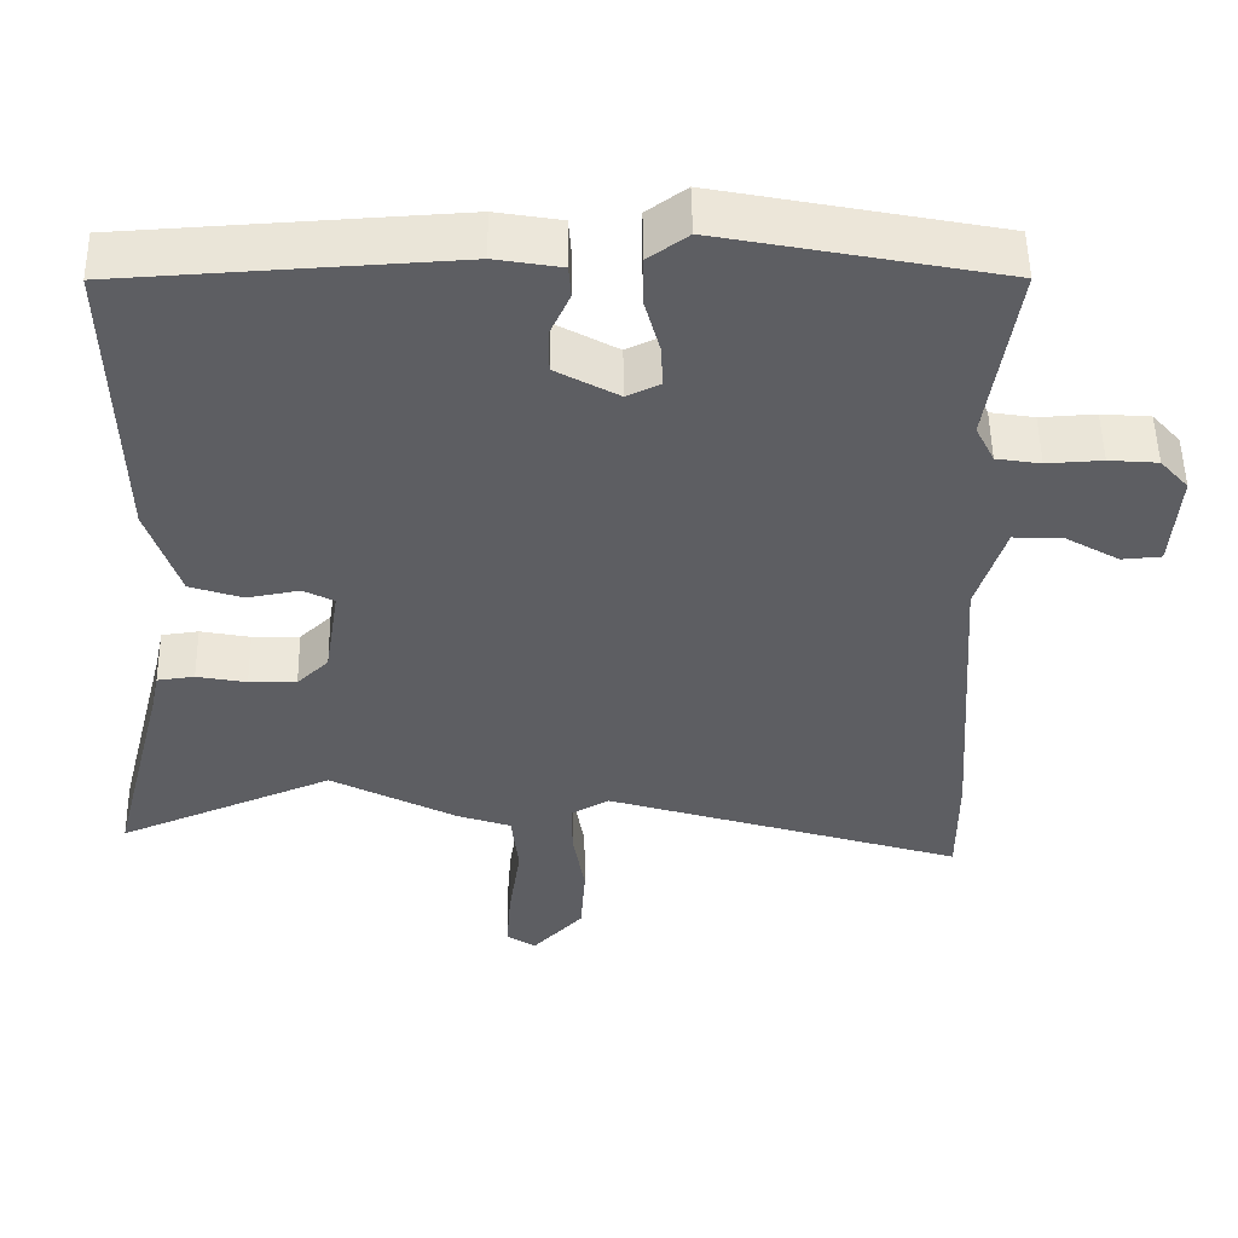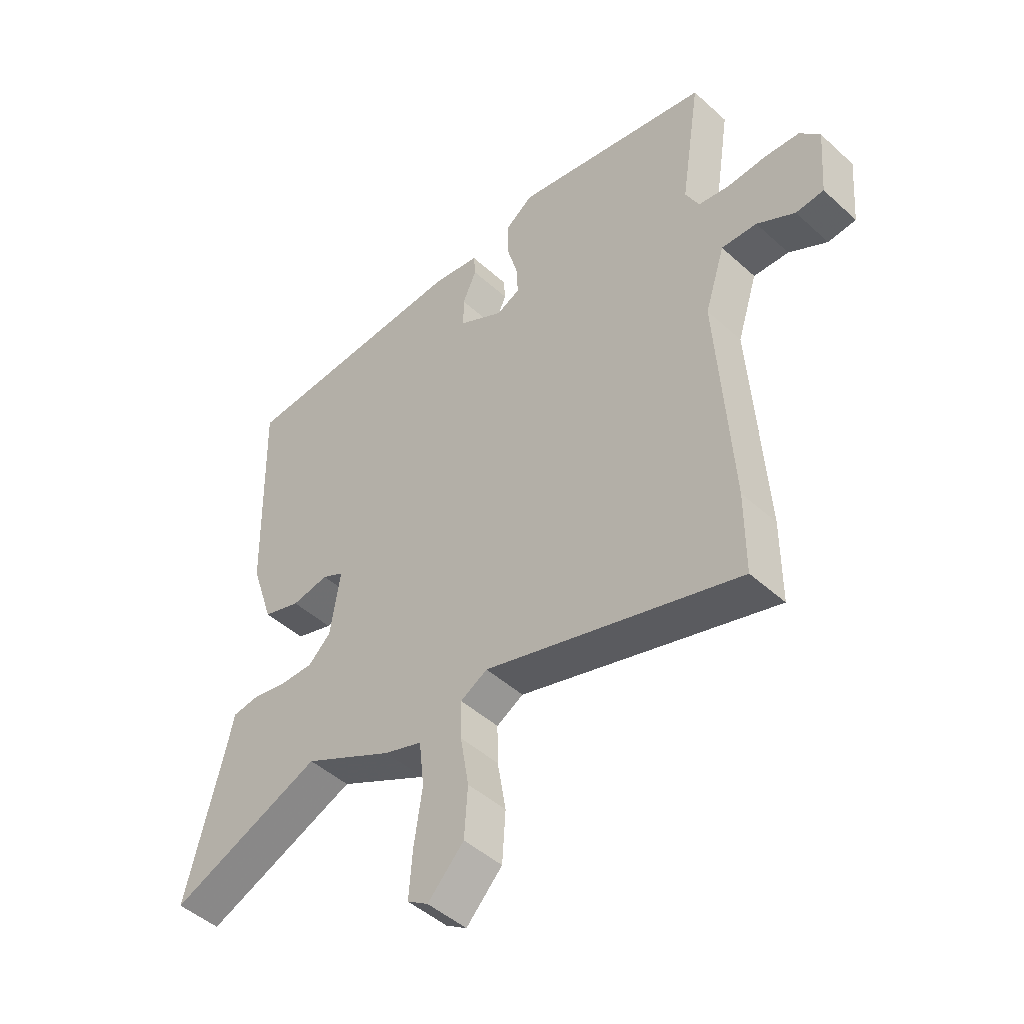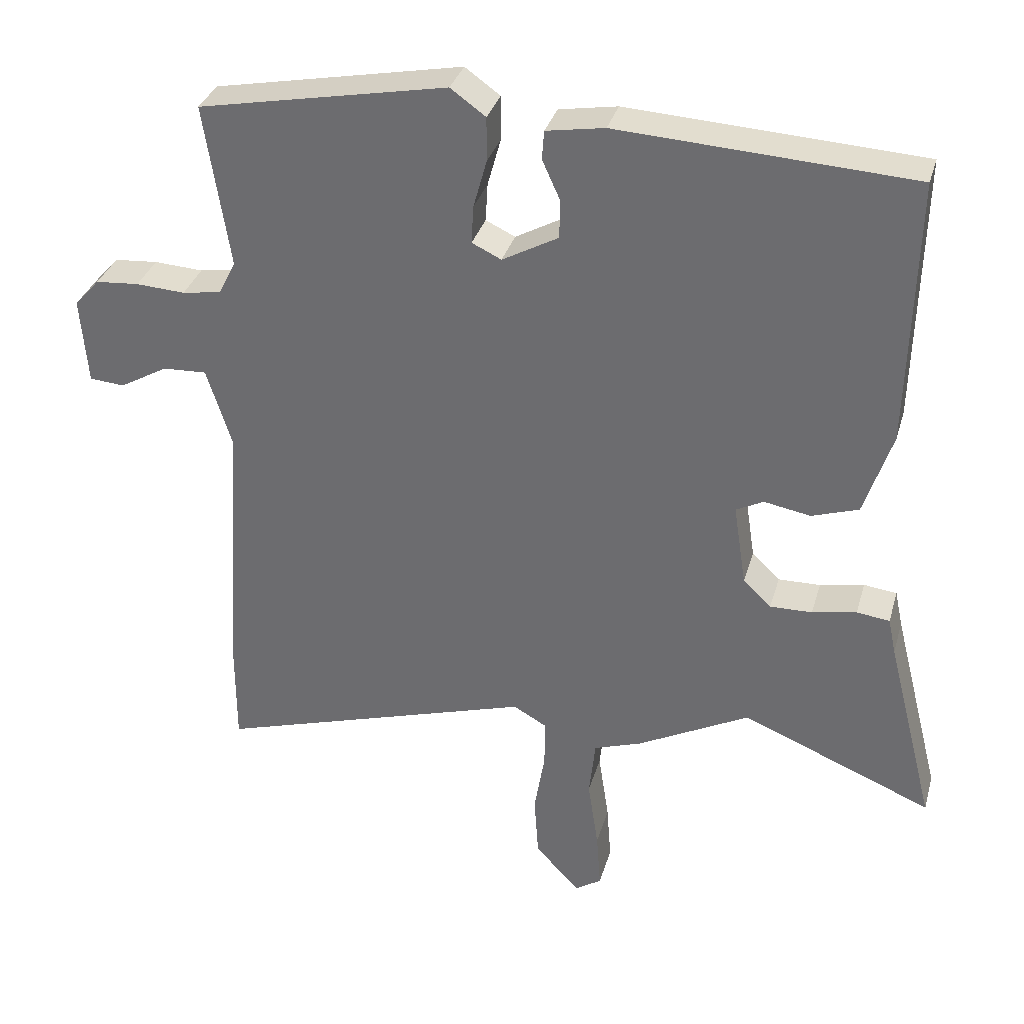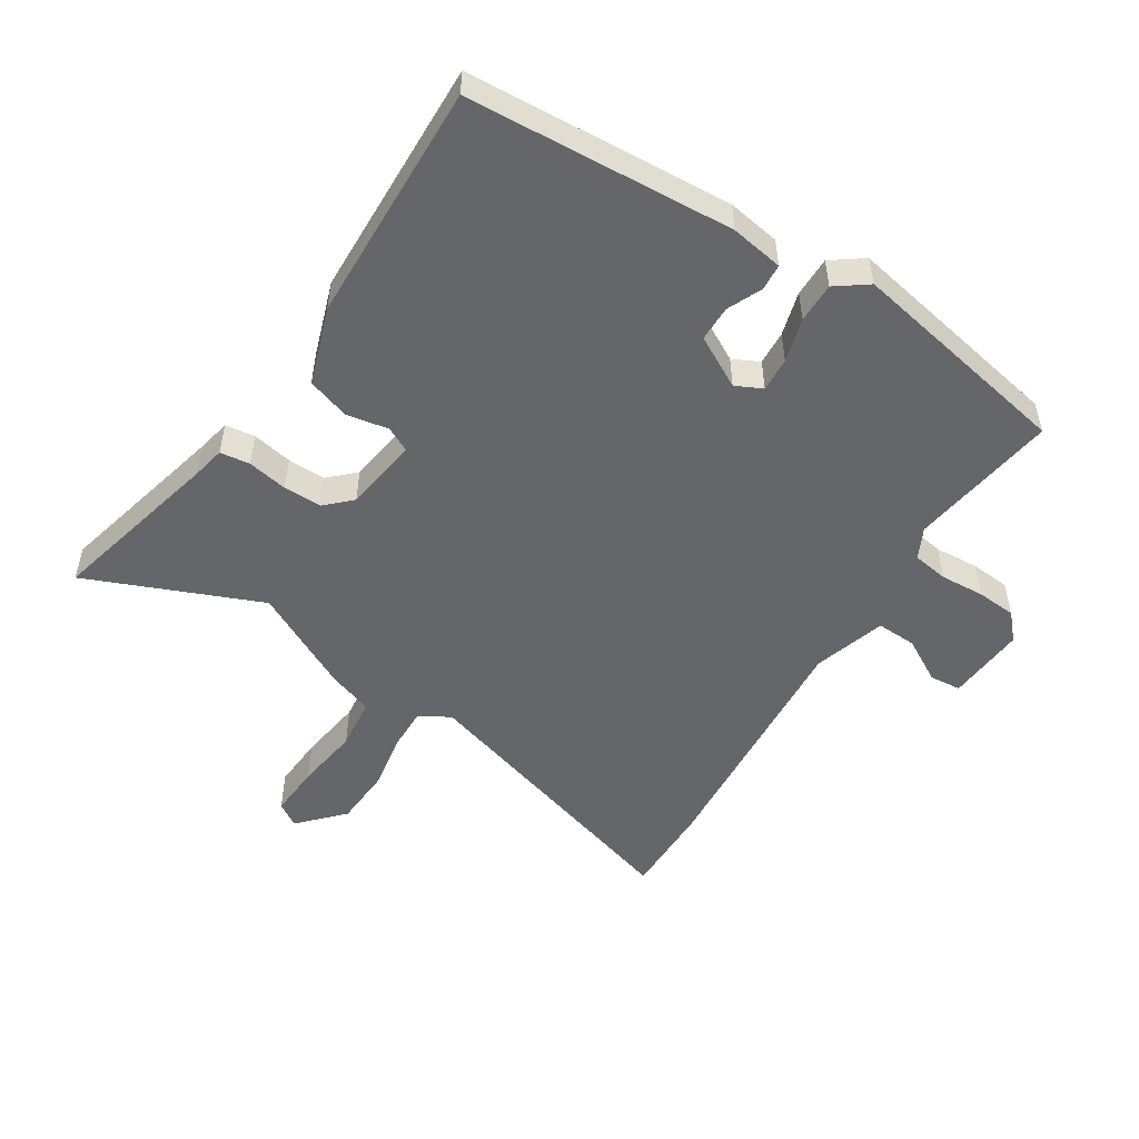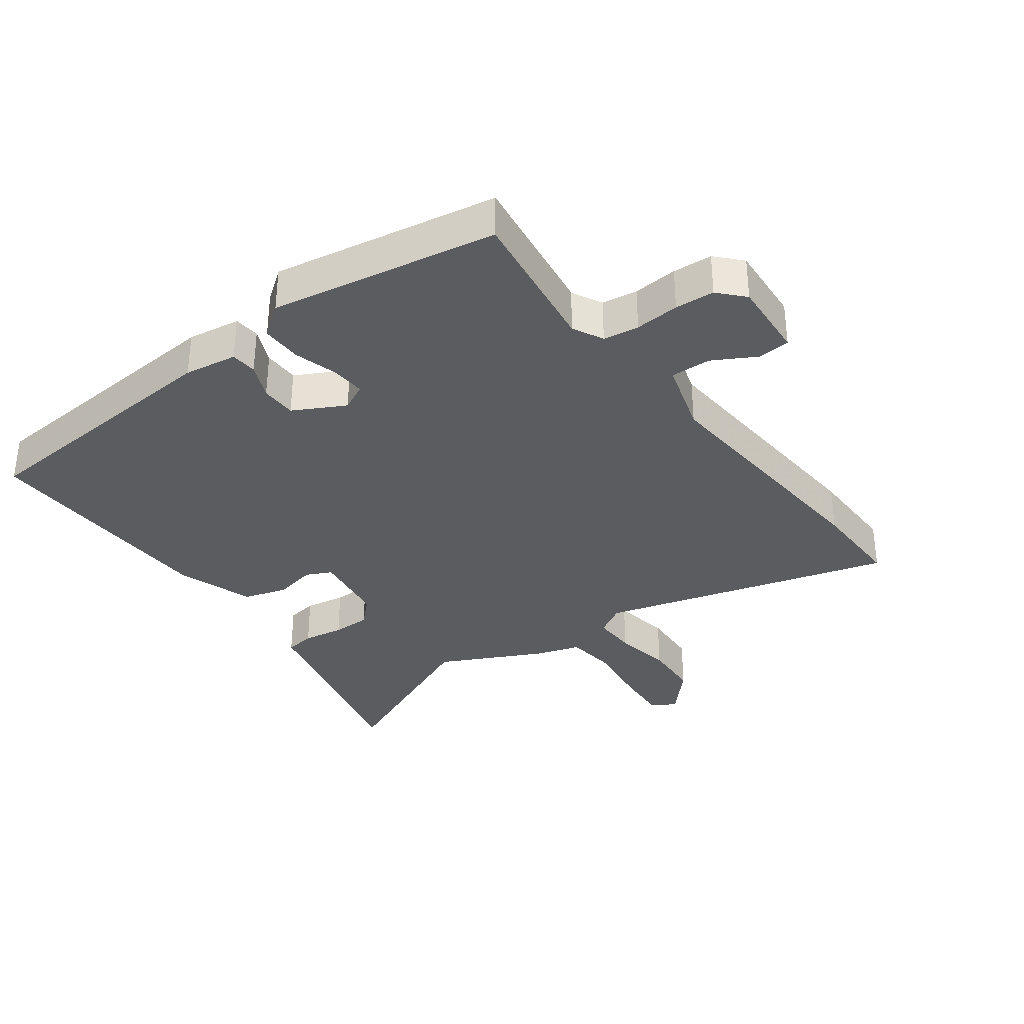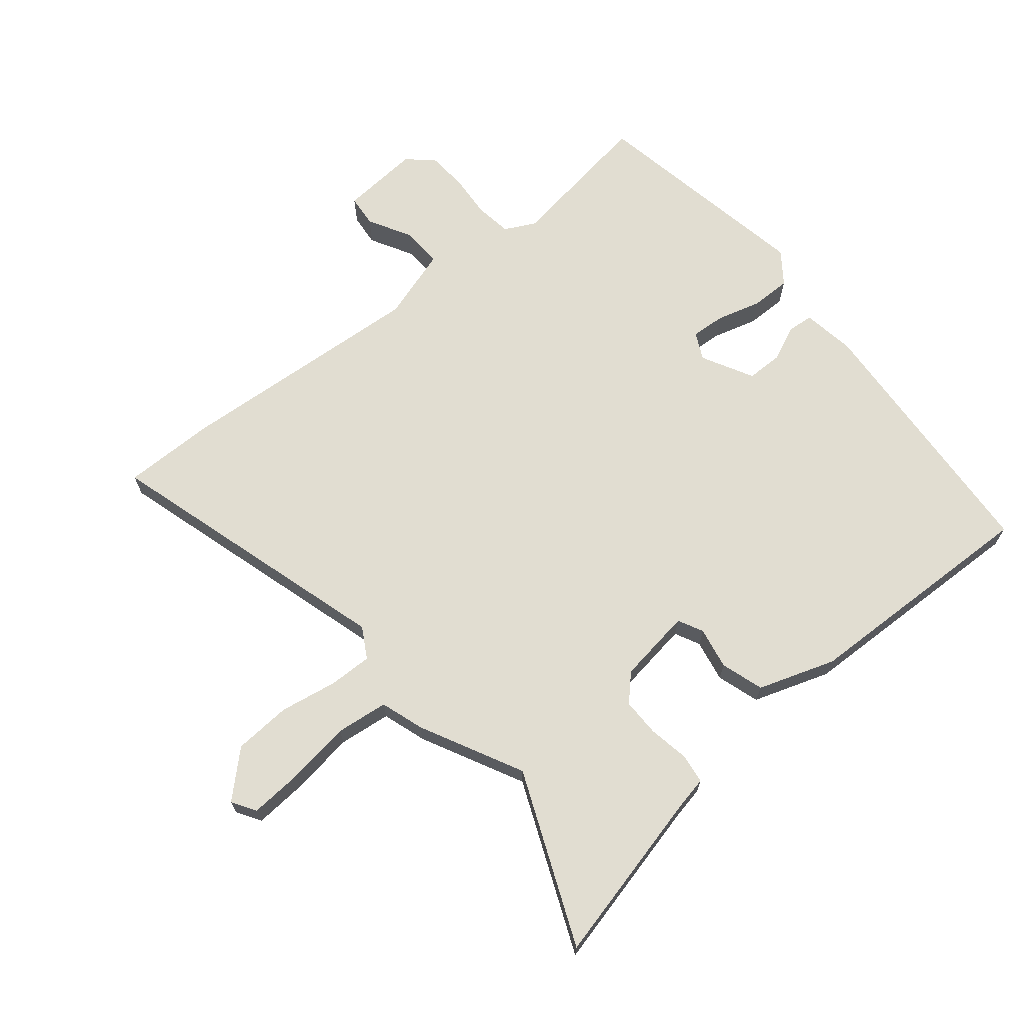
<metadata>
{"format":"obj","ext":"obj","renderer":"f3d","projection":"perspective","resolution":1024,"background":"white","views":[{"elev":51.3,"azim":-0.9,"up":"+Z"},{"elev":-47.0,"azim":44.3,"up":"+Z"},{"elev":33.4,"azim":-164.7,"up":"+Z"},{"elev":-51.8,"azim":-32.1,"up":"+Y"},{"elev":-34.5,"azim":37.3,"up":"+Y"},{"elev":68.7,"azim":-128.9,"up":"+Y"}]}
</metadata>
<code>
v -0.309 0.07 -0.421
v -0.581 0.07 -0.533
v -0.512 0.07 -0.261
v -0.501 0.07 -0.209
v -0.454 0.07 -0.203
v -0.391 0.07 -0.215
v -0.331 0.07 -0.216
v -0.291 0.07 -0.178
v -0.273 0.07 -0.061
v -0.312 0.07 -0.041
v -0.378 0.07 -0.053
v -0.445 0.07 -0.031
v -0.485 0.07 0.09
v -0.494 0.07 0.47
v -0.076 0.07 0.494
v 0.007 0.07 0.48
v 0.01 0.07 0.439
v -0.015 0.07 0.384
v -0.015 0.07 0.328
v 0.065 0.07 0.284
v 0.107 0.07 0.304
v 0.104 0.07 0.358
v 0.085 0.07 0.427
v 0.085 0.07 0.49
v 0.135 0.07 0.526
v 0.489 0.07 0.457
v 0.453 0.07 0.224
v 0.477 0.07 0.176
v 0.533 0.07 0.167
v 0.603 0.07 0.171
v 0.665 0.07 0.166
v 0.701 0.07 0.126
v 0.691 0.07 0.002
v 0.641 0.07 -0.002
v 0.573 0.07 0.037
v 0.51 0.07 0.04
v 0.474 0.07 -0.073
v 0.5 0.07 -0.467
v 0.5 0.07 -0.612
v 0.046 0.07 -0.474
v -0.002 0.07 -0.501
v -0.001 0.07 -0.569
v 0.014 0.07 -0.659
v 0.008 0.07 -0.749
v -0.056 0.07 -0.816
v -0.093 0.07 -0.792
v -0.087 0.07 -0.71
v -0.072 0.07 -0.609
v -0.081 0.07 -0.527
v -0.149 0.07 -0.504
v -0.309 0 -0.421
v -0.581 0 -0.533
v -0.512 0 -0.261
v -0.501 0 -0.209
v -0.454 0 -0.203
v -0.391 0 -0.215
v -0.331 0 -0.216
v -0.291 0 -0.178
v -0.273 0 -0.061
v -0.312 0 -0.041
v -0.378 0 -0.053
v -0.445 0 -0.031
v -0.485 0 0.09
v -0.494 0 0.47
v -0.076 0 0.494
v 0.007 0 0.48
v 0.01 0 0.439
v -0.015 0 0.384
v -0.015 0 0.328
v 0.065 0 0.284
v 0.107 0 0.304
v 0.104 0 0.358
v 0.085 0 0.427
v 0.085 0 0.49
v 0.135 0 0.526
v 0.489 0 0.457
v 0.453 0 0.224
v 0.477 0 0.176
v 0.533 0 0.167
v 0.603 0 0.171
v 0.665 0 0.166
v 0.701 0 0.126
v 0.691 0 0.002
v 0.641 0 -0.002
v 0.573 0 0.037
v 0.51 0 0.04
v 0.474 0 -0.073
v 0.5 0 -0.467
v 0.5 0 -0.612
v 0.046 0 -0.474
v -0.002 0 -0.501
v -0.001 0 -0.569
v 0.014 0 -0.659
v 0.008 0 -0.749
v -0.056 0 -0.816
v -0.093 0 -0.792
v -0.087 0 -0.71
v -0.072 0 -0.609
v -0.081 0 -0.527
v -0.149 0 -0.504
f 49 50 1
f 46 47 48
f 45 46 48
f 44 45 48
f 43 44 48
f 42 43 48
f 41 42 48 49
f 40 41 49 1
f 37 38 39 40
f 36 37 40 1
f 33 34 35
f 32 33 35
f 31 32 35
f 30 31 35
f 29 30 35
f 28 29 35 36
f 36 1 2
f 28 36 2
f 27 28 2
f 25 26 27
f 24 25 27
f 23 24 27
f 22 23 27
f 21 22 27
f 20 21 27
f 16 17 18
f 15 16 18
f 14 15 18
f 13 14 18
f 12 13 18
f 11 12 18
f 10 11 18
f 9 10 18 19
f 8 9 19 20
f 3 4 5 6
f 3 6 7
f 2 3 7
f 27 2 7 8
f 8 20 27
f 51 100 99
f 98 97 96
f 98 96 95
f 98 95 94
f 98 94 93
f 98 93 92
f 99 98 92 91
f 51 99 91 90
f 90 89 88 87
f 51 90 87 86
f 85 84 83
f 85 83 82
f 85 82 81
f 85 81 80
f 85 80 79
f 86 85 79 78
f 52 51 86
f 52 86 78
f 52 78 77
f 77 76 75
f 77 75 74
f 77 74 73
f 77 73 72
f 77 72 71
f 77 71 70
f 68 67 66
f 68 66 65
f 68 65 64
f 68 64 63
f 68 63 62
f 68 62 61
f 68 61 60
f 69 68 60 59
f 70 69 59 58
f 56 55 54 53
f 57 56 53
f 57 53 52
f 58 57 52 77
f 77 70 58
f 1 51 52 2
f 2 52 53 3
f 3 53 54 4
f 4 54 55 5
f 5 55 56 6
f 6 56 57 7
f 7 57 58 8
f 8 58 59 9
f 9 59 60 10
f 10 60 61 11
f 11 61 62 12
f 12 62 63 13
f 13 63 64 14
f 14 64 65 15
f 15 65 66 16
f 16 66 67 17
f 17 67 68 18
f 18 68 69 19
f 19 69 70 20
f 20 70 71 21
f 21 71 72 22
f 22 72 73 23
f 23 73 74 24
f 24 74 75 25
f 25 75 76 26
f 26 76 77 27
f 27 77 78 28
f 28 78 79 29
f 29 79 80 30
f 30 80 81 31
f 31 81 82 32
f 32 82 83 33
f 33 83 84 34
f 34 84 85 35
f 35 85 86 36
f 36 86 87 37
f 37 87 88 38
f 38 88 89 39
f 39 89 90 40
f 40 90 91 41
f 41 91 92 42
f 42 92 93 43
f 43 93 94 44
f 44 94 95 45
f 45 95 96 46
f 46 96 97 47
f 47 97 98 48
f 48 98 99 49
f 49 99 100 50
f 50 100 51 1

</code>
